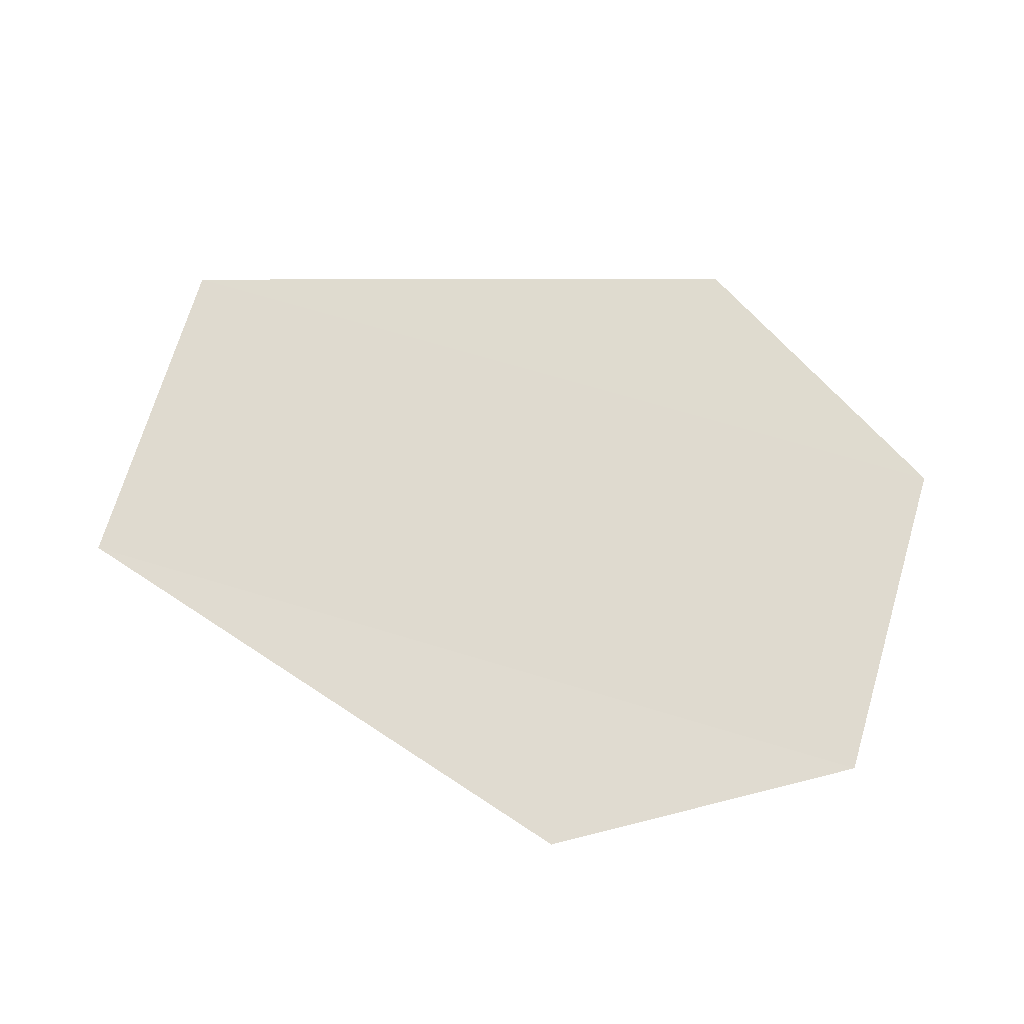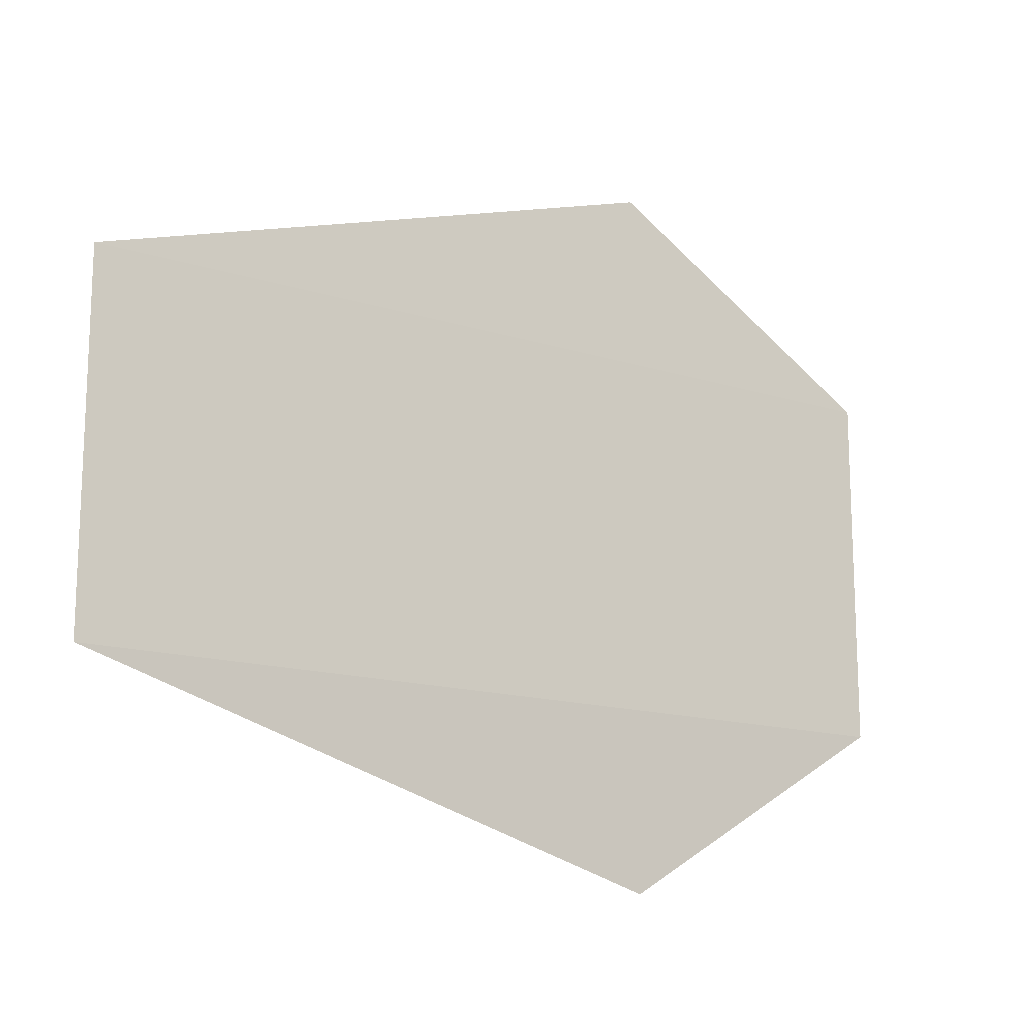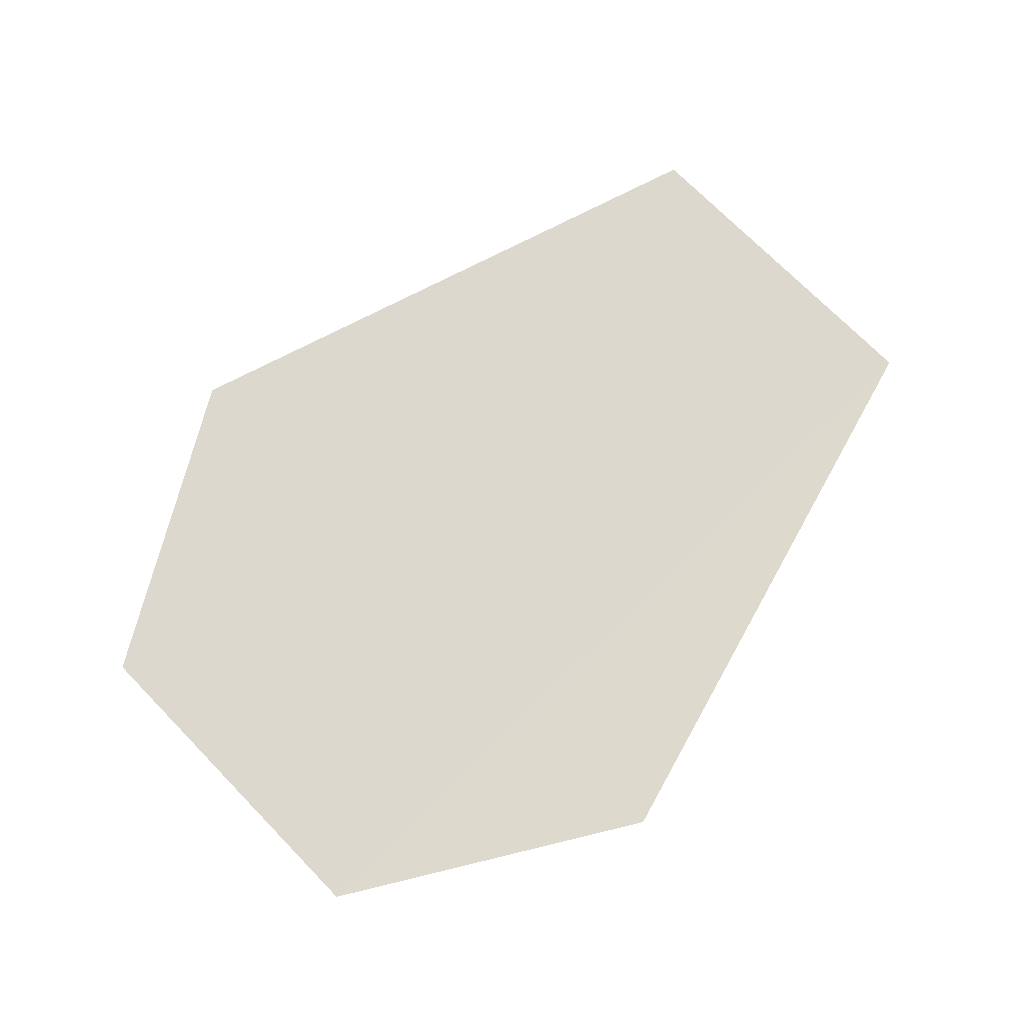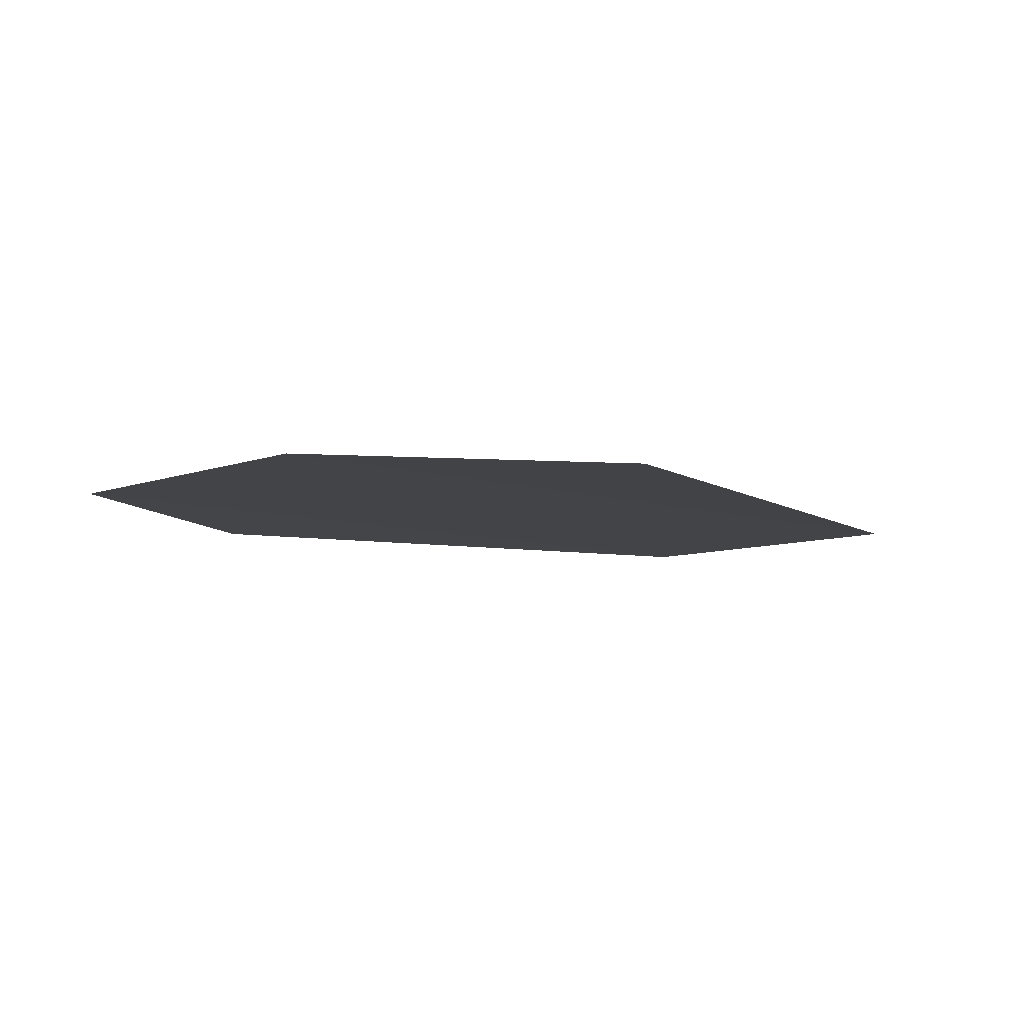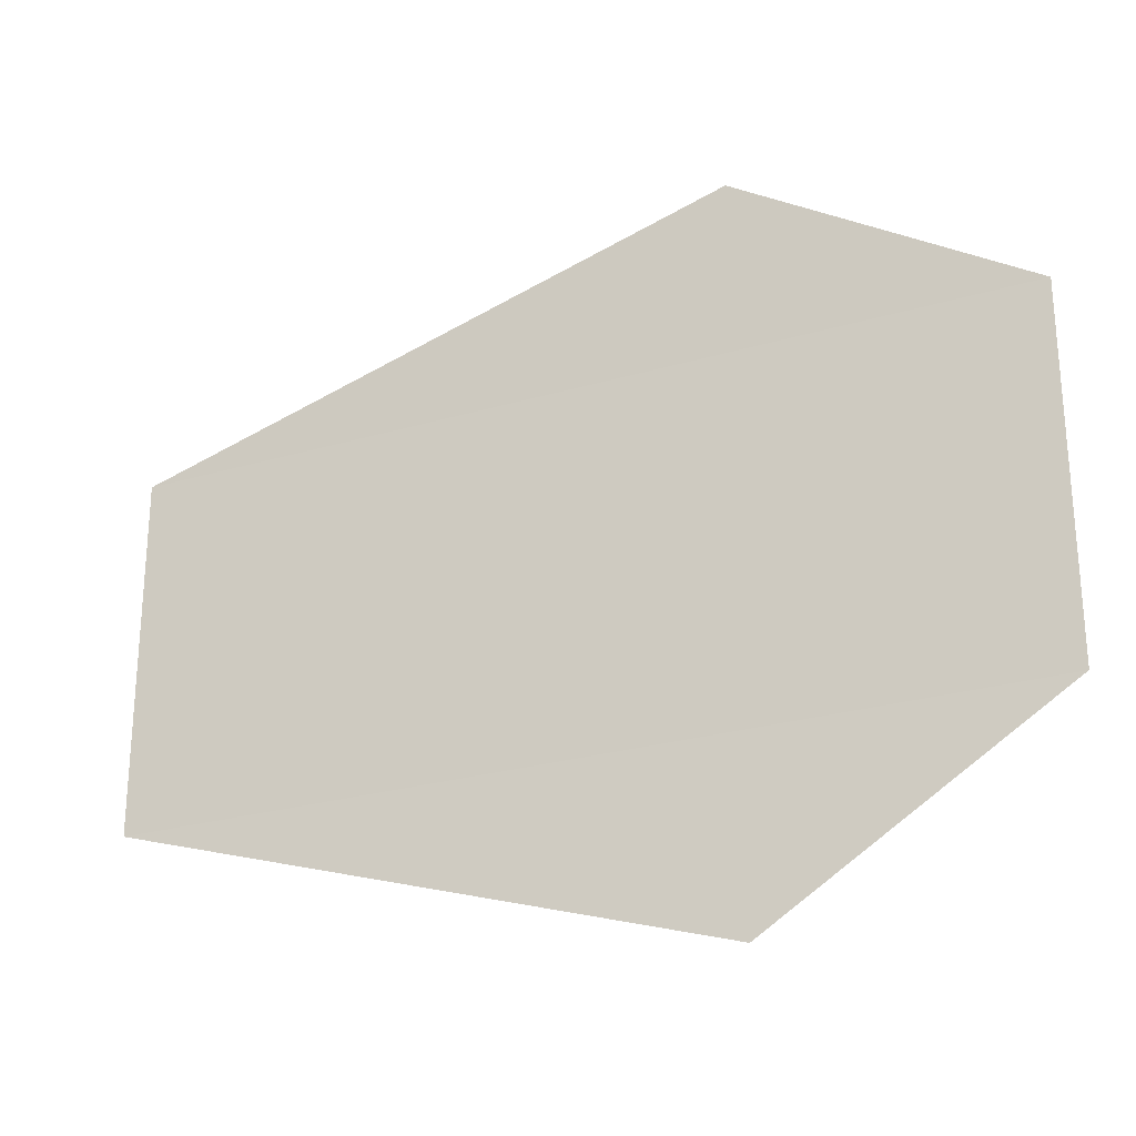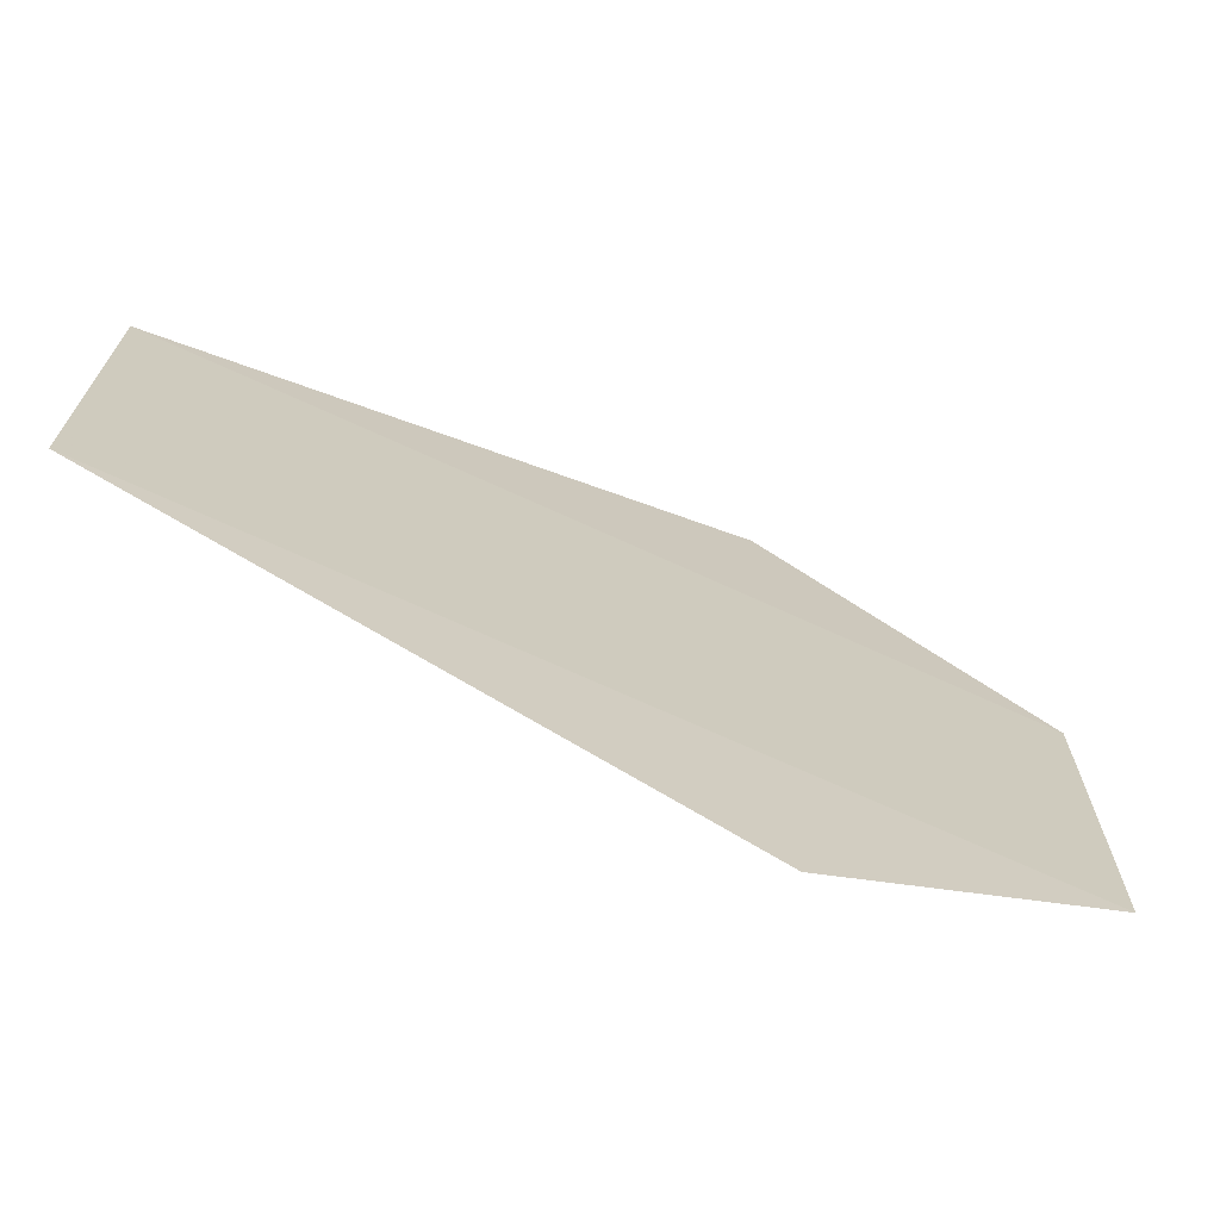
<metadata>
{"format":"obj","ext":"obj","renderer":"f3d","projection":"perspective","resolution":1024,"background":"white","views":[{"elev":70.3,"azim":16.6,"up":"+Y"},{"elev":-14.6,"azim":-34.8,"up":"+Z"},{"elev":72.1,"azim":135.6,"up":"+Y"},{"elev":-7.9,"azim":137.9,"up":"+Y"},{"elev":-25.9,"azim":24.9,"up":"+Z"},{"elev":-69.8,"azim":-25.2,"up":"+Z"}]}
</metadata>
<code>
o 5041
v 2217 1879 7.449
v 2217 1879 7.449
v 2217 1879 7.443
v 2217 1879 7.449
v 2217 1879 7.46
v 2217 1879 7.449
v 2217 1879 7.46
v 2217 1879 7.449
v 2217 1879 7.449
v 2217 1879 7.449
v 2217 1879 7.46
v 2217 1879 7.449
v 2217 1879 7.46
v 2217 1879 7.46
v 2217 1879 7.46
v 2217 1879 7.466
v 2217 1879 7.46
v 2217 1879 7.46
f 1 2 3
f 4 2 5
f 6 5 7
f 8 9 3
f 10 9 11
f 12 11 13
f 14 15 16
f 17 18 16

</code>
